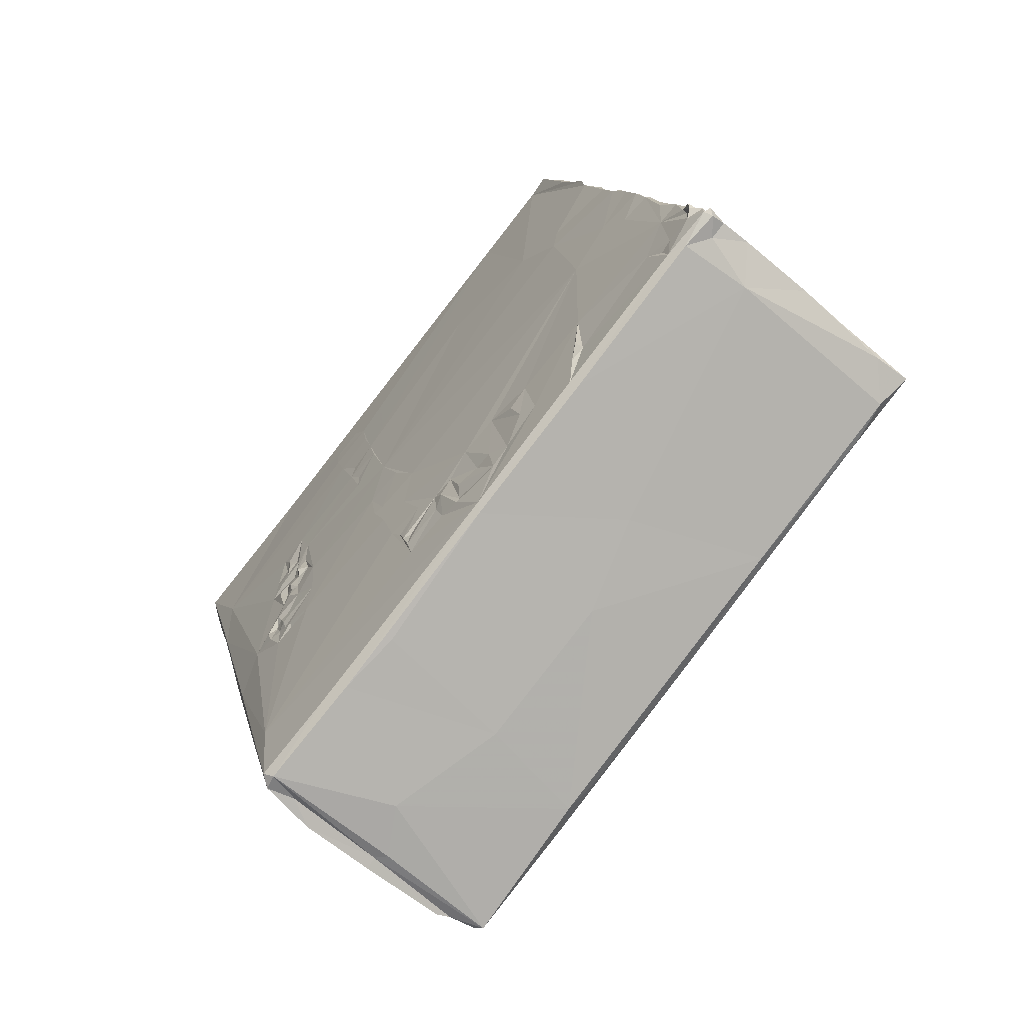
<metadata>
{"format":"obj","ext":"obj","renderer":"f3d","projection":"perspective","resolution":1024,"background":"white","views":[{"elev":-76.6,"azim":-40.5,"up":"+Y"}]}
</metadata>
<code>
v 0.009097 -0.01686 0.01826
v 0.008705 -0.01673 0.02057
v 0.003623 -0.02063 0.002374
v 0.01014 -0.02052 -0.004485
v 0.009842 -0.02135 -0.006753
v 0.009496 -0.01713 0.01244
v 0.009897 -0.01915 0.003159
v 0.01051 -0.02248 -0.01473
v 0.00912 -0.01851 0.01017
v 0.009146 -0.01618 0.02005
v 0.003204 -0.02313 -0.01519
v -0.001331 -0.01796 0.02056
v 0.001975 -0.01991 0.007349
v 0.002171 -0.02329 -0.0121
v 0.008722 -0.0224 -0.01543
v 0.006747 -0.01595 0.02247
v 0.008697 -0.01241 0.02184
v 0.01043 -0.02083 -0.008011
v 0.003876 -0.02205 -0.005891
v 0.01022 -0.02204 -0.01521
v 0.009071 -0.01581 0.02249
v 0.008999 -0.01206 0.01648
v 0.004327 -0.01637 0.02244
v 0.006945 -0.01633 0.02233
v 0.003318 -0.02332 -0.01583
v 0.009302 -0.01294 0.01275
v -0.003833 -0.02272 -0.005259
v 0.003698 -0.02326 -0.0146
v 0.00149 -0.01655 0.02249
v 0.009573 -0.01438 0.006912
v 0.009284 -0.01471 0.01599
v -0.004092 -0.0233 -0.008677
v -0.004865 -0.02 0.01116
v 0.009727 -0.01436 0.002578
v -0.004016 -0.02426 -0.0147
v -0.00229 -0.02383 -0.0151
v -0.004387 -0.01791 0.02139
v -0.002693 -0.01697 0.02242
v -0.005251 -0.01843 0.02018
v -0.005148 -0.01798 0.02227
v -0.005622 -0.01779 0.02211
v -0.004589 -0.02141 0.002708
v -0.0038 -0.02403 -0.01552
v -0.004373 -0.01739 0.02235
v -0.00548 -0.01771 0.0225
v 0.008735 -0.01031 0.01775
v -0.005608 -0.01813 0.01925
v -0.005294 -0.01959 0.01092
v -0.004965 -0.02104 0.003059
v -0.004538 -0.02321 -0.01001
v -0.005239 -0.01712 0.0222
v -0.004429 -0.02379 -0.01511
v -0.005635 -0.01665 0.02221
v -0.005844 -0.01667 0.01979
v -0.005233 -0.01949 -0.01475
v -0.005737 -0.01683 0.01903
v -0.005661 -0.01726 0.01248
v -0.005746 -0.01792 0.01167
v -0.005964 -0.01547 0.02143
v -0.005918 -0.01675 0.0213
v 0.00934 -0.01228 0.00947
v 0.008122 -0.009409 0.02142
v 0.007509 -0.008393 0.0212
v -0.00579 -0.01589 0.02198
v -0.005397 -0.01841 0.005924
v -0.00535 -0.01899 0.004722
v -0.005456 -0.01807 0.002
v -0.005023 -0.01885 -0.01592
v -0.006128 -0.01611 0.02174
v 0.008036 -0.0084 0.02136
v -0.006277 -0.01562 0.02187
v -0.005803 -0.01653 0.00227
v -0.005604 -0.01762 0.008458
v -0.005503 -0.01799 -0.00204
v -0.005958 -0.01448 0.02174
v 0.01064 -0.02192 -0.01477
v -0.000778 -0.02386 -0.01589
v -0.00616 -0.01469 0.02142
v -0.005807 -0.01675 0.007466
v -0.005631 -0.01669 0.003676
v -0.005507 -0.01773 0.000579
v 0.007962 -0.007349 0.02102
v -0.006027 -0.01538 0.01829
v 0.007703 -0.006439 0.02093
v 0.006958 -0.01194 0.02173
v -0.006035 -0.01625 0.01235
v -0.005484 -0.01852 0.001821
v -0.005683 -0.01689 0.004712
v -0.005796 -0.01208 0.02141
v 0.008405 -0.009228 0.02011
v -0.006195 -0.01396 0.008361
v -0.005785 -0.01668 -0.002086
v -0.001589 -0.01285 0.02188
v -0.006164 -0.01483 0.00712
v -0.006336 -0.0121 0.02135
v -0.00579 -0.01615 0.000334
v 0.01014 -0.0161 -0.004522
v 0.008746 -0.005988 0.006502
v 0.008971 -0.006598 0.0012
v -0.006066 -0.01448 0.001823
v -0.006309 -0.01307 0.005619
v -0.006034 -0.01544 0.001009
v 0.008026 -0.0226 -0.01572
v -0.005834 -0.01549 -0.001836
v -0.006001 -0.01534 -0.002298
v 0.008416 -0.006177 0.01454
v -0.006396 -0.01287 0.02008
v -0.006127 -0.01435 -0.002492
v 0.001837 -0.00562 0.02083
v -0.006345 -0.01104 0.02122
v 0.007508 -0.005204 0.02075
v -0.006338 -0.01367 0.01302
v -0.006069 -0.01457 0.000496
v 0.006006 -0.01836 -0.01658
v 0.008592 -0.005529 0.01013
v -0.006368 -0.0129 -0.003048
v -0.006571 -0.009123 0.0209
v -0.007304 -0.00623 0.01864
v -0.00672 -0.009928 0.02069
v -0.005598 -0.009749 0.02112
v -0.006266 -0.01348 -0.0008
v 0.004333 0.002328 0.01974
v -0.006772 -0.007867 0.02072
v 0.01005 -0.01552 -0.01324
v -0.004966 -0.0152 -0.01698
v 0.006832 -0.001462 0.02014
v -0.000112 -0.005067 0.02073
v -0.006239 -0.008455 -0.01763
v -0.007219 -0.005895 0.02038
v 0.002824 -0.01213 -0.01782
v 0.001313 -0.003804 0.02056
v 0.007193 -0.001932 0.02031
v -0.006302 -0.01336 0.00334
v -0.006749 -0.01033 -0.001712
v -0.00708 -0.006069 0.02058
v 0.008377 -0.00877 -0.01748
v 0.000751 -0.00259 0.02036
v 0.006501 0.002363 0.01959
v 0.006489 0.003434 0.01936
v -0.006875 -0.00959 -0.003476
v 0.00692 -0.000598 0.02005
v -1e-06 -0.001362 0.02017
v -0.006802 -0.005333 0.02038
v -0.007512 -0.005811 0.0146
v -0.007571 -0.003795 0.02013
v -0.007354 -0.00413 0.02026
v -0.007699 -0.003567 0.01734
v 0.001425 -0.000262 0.02004
v -0.007199 -0.007428 -0.003392
v -0.006847 -0.00927 -0.0107
v 0.007412 -0.003835 0.02051
v -0.007172 -0.007491 -0.000705
v -0.004311 -0.005711 -0.01905
v -0.007593 -0.00443 -0.004195
v -0.006614 -0.009148 -0.0124
v 0.000363 0.000827 0.01983
v -0.006766 -0.009058 -0.01346
v 0.007563 0.00196 0.01006
v -0.007265 -0.007032 -0.004104
v -0.006946 -0.008263 -0.01224
v -0.004816 -0.000669 0.0198
v -0.006937 -0.007823 -0.01283
v 0.00617 0.005883 0.01898
v -0.007433 -0.000177 0.01953
v -0.002869 4e-06 0.01983
v -0.007176 -0.006839 -0.0101
v -0.004194 7.8e-05 0.01976
v -0.007138 -0.007027 -0.01284
v 0.000621 0.001957 0.01966
v -0.003596 0.000411 0.0196
v -0.006946 -0.007265 -0.01338
v -0.00699 -0.006453 -0.01565
v -0.007609 -0.004215 -0.001938
v -0.007189 -0.005819 -0.01318
v -0.007053 -0.007319 -0.01412
v -0.003381 0.001222 0.01949
v -0.004237 0.000679 0.01967
v -0.005021 0.001017 0.01954
v -3.1e-05 0.002891 0.0195
v -0.003146 0.001714 0.01955
v -0.007022 -0.006064 -0.01375
v -0.004308 0.001581 0.01967
v -0.004815 0.001909 0.01945
v -0.007086 -0.005797 -0.01248
v 0.000561 0.003936 0.01935
v -0.007935 0.001465 0.0195
v -0.007227 -0.006097 -0.01434
v 0.008457 -0.00305 -0.01615
v -0.002605 0.003297 0.01932
v -0.003371 0.002488 0.0193
v -0.007602 -0.003668 -0.009939
v -0.007364 -0.005132 -0.01337
v 0.005003 0.004311 0.01918
v -9.7e-05 0.005358 0.01908
v -0.00437 0.003103 0.01928
v -0.007366 -0.004994 -0.01148
v -0.003892 0.003474 0.01915
v -0.007608 -0.003918 -0.01224
v -0.007645 0.001847 0.01919
v -0.004555 0.004113 0.01911
v 0.007163 0.000369 0.01788
v -0.007528 -0.003262 -0.01162
v 3.9e-05 0.006216 0.01893
v -0.003079 0.005062 0.01901
v -0.007443 -0.00396 -0.01294
v 0.005714 0.009191 0.01846
v -0.007624 -0.003007 -0.0121
v -0.00822 0.001501 0.01916
v -0.008273 0.004405 0.01892
v -0.007684 -0.001782 -0.0106
v -0.007733 -0.002128 -0.0114
v -0.007566 -0.002329 -0.01265
v 0.008181 -0.003351 -0.01775
v -0.008496 0.004373 0.01875
v -0.007827 -0.002321 -0.01209
v -0.007882 -0.001651 -0.01314
v 0.007742 0.003199 -0.0142
v 0.000104 0.007619 0.01872
v 0.007579 0.004122 -0.0132
v -0.008005 -0.00145 -0.01123
v -0.007807 -0.001392 -0.01245
v -0.000504 0.008219 0.01861
v -0.008051 -0.000575 -0.002886
v -0.007752 -0.000826 -0.01201
v 0.007572 0.004261 -0.01494
v 0.007681 -0.001853 -0.01845
v -0.007871 0.004235 -0.01968
v -0.008813 0.005628 0.0147
v 0.00805 0.001289 -0.004504
v -0.007913 -0.000175 -0.01082
v -0.007917 -0.000544 -0.01156
v 0.007368 0.005422 -0.01535
v 0.003462 0.01531 0.0174
v -0.004143 0.005892 0.01886
v -0.00783 -0.000704 -0.0133
v 0.008674 -0.002715 -0.007398
v 0.007393 0.006452 -0.01416
v 0.00733 0.0063 -0.01507
v -0.0003 0.009576 0.01838
v -0.007991 0.005285 0.01864
v -0.008513 0.005559 0.01876
v -0.009144 0.009341 0.018
v -0.009111 0.00813 0.01174
v -0.008304 0.001724 -0.00533
v 0.007048 0.007496 -0.01405
v -0.008064 0.000595 -0.01142
v 0.00721 0.006133 -0.01372
v 0.007184 0.006227 -0.01447
v 0.007373 0.006744 -0.01489
v 0.007358 0.006561 -0.01558
v -0.006146 -0.005763 -0.01853
v 0.005267 0.01169 0.01806
v -0.001455 0.01068 0.01818
v 0.007126 0.006575 -0.01515
v -0.008016 -0.000208 -0.0131
v -0.008071 0.000676 -0.01253
v 0.007117 0.007031 -0.01578
v -0.008443 0.003265 -0.005231
v 0.007026 0.00751 -0.01494
v -0.008045 0.001221 -0.01375
v -0.007839 -0.000667 -0.01398
v -0.000449 0.01155 0.01803
v -0.008615 0.00739 0.01833
v -0.008066 0.001862 -0.01174
v 0.00769 0.003441 -0.002779
v -0.008206 0.001691 -0.01235
v 0.005182 0.013 0.01784
v -0.008215 0.001925 -0.01049
v 0.006958 0.008039 -0.0154
v 0.005943 0.01297 0.008086
v 0.006125 0.01269 -0.002448
v -0.008337 0.00285 -0.01237
v -0.008099 0.002129 -0.01274
v -0.008501 0.004635 -0.01118
v -0.001934 0.01247 0.01789
v -0.008624 0.004613 -0.00369
v 0.004823 0.01462 0.01762
v 0.006052 0.01109 0.01148
v -0.008619 0.003379 0.01413
v 0.005561 0.01339 0.01267
v 0.007809 0.002477 -0.000815
v -0.008655 0.005141 -0.005932
v 0.006886 0.008739 -0.01688
v 0.0048 0.01524 0.01753
v 0.006633 0.009969 -0.01552
v 0.005351 0.01562 0.01172
v 0.006591 0.01051 -0.01751
v 0.006425 -0.006239 -0.01835
v 0.005613 -0.005258 -0.01887
v -0.008403 0.004057 -0.01291
v -0.008258 0.008911 -0.02074
v 0.00658 0.01035 -0.01641
v 0.006703 0.01074 -0.01698
v 0.00471 0.01598 0.01741
v -0.005966 0.01052 0.01802
v 0.005118 0.01509 0.01534
v 0.006466 0.01171 -0.01075
v -0.0087 0.008685 -0.01903
v 0.006606 0.005521 -0.01981
v -0.008733 0.01067 0.01781
v 0.004916 0.0178 0.01235
v -0.008762 0.006623 -0.005638
v 0.006438 0.01148 -0.01679
v 0.004612 0.01682 0.01732
v -0.008869 0.0071 -0.00396
v 0.0041 0.0205 0.01669
v 0.000355 0.01839 0.0169
v 0.006442 0.0115 -0.006207
v -0.00931 0.01553 0.01702
v 0.005214 0.01677 0.006306
v -0.009345 0.0113 0.005474
v 0.006298 0.01253 -0.01527
v -0.009079 0.009835 -0.006891
v -0.006749 0.01639 0.01704
v 0.005409 0.01557 0.01009
v 0.006413 0.01183 -0.008536
v -0.001771 0.01753 0.01705
v 0.005017 0.01731 0.0095
v -0.009172 0.01059 -0.004496
v -0.007603 0.007213 -0.02069
v 0.00463 0.01878 0.0146
v 0.002303 0.01785 0.01709
v 0.002548 0.02201 0.01629
v 0.006015 0.01391 -0.02037
v 0.003721 0.02258 0.01631
v -0.002351 0.02227 0.01623
v -0.01048 0.02254 0.01451
v 0.006101 0.01304 -0.004314
v -0.009722 0.01576 0.01719
v -0.008664 0.00996 -0.02057
v 0.003729 0.02356 0.01536
v 0.004286 0.02087 0.01033
v 0.003871 0.02285 0.01606
v 0.004293 0.02135 -0.003239
v 0.001672 0.02253 0.01631
v 0.003861 0.02403 0.01573
v 0.003569 0.02382 0.01608
v 0.005 0.01763 -0.02183
v 0.003935 0.02255 0.007983
v 0.004122 0.02191 0.002717
v 0.003495 0.02426 0.01612
v 0.003922 0.02324 0.01139
v 0.003812 0.02252 0.004302
v 0.004708 0.02011 -0.01063
v -0.009475 0.01513 -0.007597
v -0.009339 0.01305 -0.007478
v 0.005269 0.01798 -0.0215
v 0.003504 0.02415 0.01503
v 0.003612 0.02349 0.01111
v 0.004951 0.01893 -0.01709
v -0.003515 0.006461 -0.02093
v 0.001808 0.02414 0.016
v -0.01037 0.02142 0.01618
v -0.009404 0.0134 -0.004711
v 0.004931 0.01839 -0.02158
v 0.003451 0.01758 -0.02215
v -0.006524 0.02178 0.01621
v -0.00956 0.01534 -0.005551
v -0.009298 0.01616 -0.02176
v 0.000312 0.02277 0.009794
v 0.002682 0.01767 -0.02246
v -0.009895 0.01547 0.01699
v 0.001388 0.02342 0.01285
v -0.000981 0.01828 -0.019
v 0.001162 0.01762 -0.02188
v -0.000361 0.02381 0.01602
v -0.004636 0.02318 0.01606
v -0.001984 0.02022 -0.004727
v 0.001111 0.01763 -0.02245
v 0.00017 0.02401 0.01553
v -0.01031 0.0217 0.009444
v -0.00983 0.02238 0.0159
v -0.007665 0.02267 0.0131
v -0.001967 0.02319 0.01296
v -0.006668 0.02285 0.01604
v -0.004351 0.01894 -0.01239
v -0.001714 0.01723 -0.02192
v -0.005683 0.02326 0.01574
v -0.001472 0.01767 -0.02141
v -0.004716 0.01681 -0.0225
v -0.0095 0.01789 -0.01275
v -0.01064 0.02244 0.01591
v -0.007858 0.02227 0.01117
v -0.007905 0.0212 0.005567
v -0.01031 0.02264 0.01556
v -0.009835 0.02058 0.002207
v -0.008809 0.01674 -0.02169
v -0.009031 0.01841 -0.01215
v -0.009102 0.01657 -0.0218
v -0.008804 0.01637 -0.02223
v -0.00881 0.01694 -0.02079
v -0.007863 -0.001217 0.01976
v -0.009354 0.01078 0.01801
v -0.009457 0.01358 0.01753
v -0.01002 0.01777 0.01681
f 1 9 2
f 9 7 5
f 21 2 24
f 21 10 2
f 1 2 10
f 2 9 13
f 7 9 1
f 7 4 5
f 4 18 5
f 18 8 5
f 6 1 10
f 1 6 7
f 9 5 3
f 18 76 8
f 8 20 15
f 13 9 3
f 6 34 7
f 3 5 19
f 4 7 18
f 19 5 14
f 24 16 21
f 24 23 16
f 6 10 31
f 7 97 18
f 5 8 14
f 34 6 30
f 15 103 11
f 10 22 31
f 8 15 11
f 11 103 25
f 16 17 21
f 2 12 24
f 12 2 13
f 31 26 6
f 8 76 20
f 23 24 29
f 10 21 46
f 28 8 11
f 22 10 46
f 28 14 8
f 18 124 76
f 6 61 30
f 19 32 27
f 18 97 124
f 19 14 32
f 25 103 114
f 16 85 17
f 29 24 12
f 14 28 35
f 12 13 33
f 3 19 42
f 42 19 27
f 35 28 11
f 35 11 36
f 25 77 11
f 33 13 42
f 97 7 34
f 77 36 11
f 29 12 38
f 17 46 21
f 39 37 12
f 13 3 42
f 12 37 38
f 26 61 6
f 44 38 37
f 12 33 39
f 14 35 32
f 44 40 45
f 40 44 37
f 41 40 39
f 40 37 39
f 42 27 32
f 36 77 43
f 45 51 44
f 40 41 45
f 39 47 41
f 39 33 47
f 33 48 47
f 42 48 33
f 42 49 48
f 42 32 49
f 32 50 49
f 32 35 50
f 35 36 43
f 23 109 16
f 23 29 109
f 51 45 41
f 31 106 26
f 50 35 52
f 35 43 52
f 93 29 38
f 41 53 51
f 41 47 60
f 49 73 48
f 49 55 74
f 49 50 55
f 44 93 38
f 41 60 53
f 60 47 54
f 47 48 57
f 43 77 153
f 90 46 17
f 26 115 61
f 288 15 20
f 125 43 153
f 54 47 56
f 73 49 65
f 55 50 52
f 43 125 52
f 15 288 103
f 51 93 44
f 69 53 60
f 69 64 53
f 57 48 58
f 49 66 65
f 30 98 34
f 49 87 66
f 53 64 51
f 60 59 69
f 56 83 54
f 55 52 68
f 52 125 68
f 17 63 62
f 51 64 93
f 71 64 69
f 56 47 83
f 47 57 83
f 66 87 67
f 85 63 17
f 62 90 17
f 57 58 86
f 58 48 112
f 73 65 79
f 130 25 114
f 77 25 130
f 29 93 109
f 75 93 64
f 62 70 90
f 71 75 64
f 71 69 78
f 69 59 78
f 112 86 58
f 72 66 67
f 49 74 81
f 63 70 62
f 78 75 71
f 70 82 90
f 31 22 106
f 65 66 88
f 236 124 97
f 54 107 60
f 48 73 112
f 79 65 101
f 80 88 66
f 66 72 80
f 107 78 59
f 60 107 59
f 54 83 107
f 30 61 98
f 76 136 20
f 63 84 70
f 49 81 87
f 65 88 101
f 34 99 97
f 84 82 70
f 85 84 63
f 83 57 112
f 91 73 79
f 73 91 112
f 61 115 98
f 81 74 96
f 89 93 75
f 57 86 112
f 102 87 81
f 55 116 74
f 34 98 99
f 102 81 96
f 95 89 75
f 78 95 75
f 82 151 90
f 87 102 67
f 20 136 288
f 78 107 95
f 90 201 46
f 90 151 201
f 91 79 94
f 72 67 100
f 74 92 96
f 89 120 93
f 88 133 101
f 100 67 102
f 111 82 84
f 110 120 89
f 83 112 107
f 26 106 115
f 100 80 72
f 102 96 113
f 92 113 96
f 104 92 105
f 92 74 105
f 289 103 288
f 85 111 84
f 94 79 101
f 108 105 74
f 95 110 89
f 111 151 82
f 92 104 113
f 74 116 108
f 114 103 289
f 120 127 93
f 22 46 106
f 101 91 94
f 110 95 119
f 113 104 105
f 130 114 289
f 117 120 110
f 85 151 111
f 110 119 117
f 95 107 119
f 100 102 113
f 113 105 121
f 122 193 85
f 85 16 122
f 93 127 109
f 85 193 151
f 100 113 133
f 108 121 105
f 99 236 97
f 109 122 16
f 112 144 107
f 112 91 144
f 144 91 101
f 133 113 134
f 134 113 121
f 120 117 123
f 117 119 123
f 108 116 121
f 124 188 76
f 126 132 151
f 126 151 193
f 99 229 236
f 116 55 150
f 125 128 68
f 143 120 123
f 107 129 119
f 98 115 158
f 77 130 153
f 109 131 122
f 127 131 109
f 143 127 120
f 119 129 123
f 99 98 281
f 281 229 99
f 101 133 144
f 118 129 107
f 107 144 118
f 121 116 134
f 116 150 140
f 115 106 158
f 141 132 126
f 127 137 131
f 68 128 55
f 76 213 136
f 131 137 122
f 123 129 135
f 116 140 134
f 124 236 188
f 143 123 135
f 106 46 201
f 188 213 76
f 138 141 126
f 133 134 152
f 127 142 137
f 193 139 126
f 135 129 143
f 126 139 138
f 142 127 143
f 106 201 158
f 153 130 289
f 137 148 122
f 132 141 139
f 132 139 151
f 145 129 118
f 98 158 281
f 134 140 152
f 150 55 157
f 139 141 138
f 133 152 144
f 136 213 226
f 118 144 147
f 125 251 128
f 143 165 142
f 140 150 154
f 150 166 154
f 148 156 122
f 164 143 146
f 201 151 139
f 145 118 147
f 281 265 229
f 150 157 155
f 156 148 165
f 143 161 165
f 152 140 149
f 55 172 157
f 164 161 143
f 150 155 160
f 156 169 122
f 149 140 159
f 155 157 160
f 145 147 392
f 188 236 217
f 165 169 156
f 146 392 164
f 139 163 201
f 140 154 159
f 160 157 162
f 163 139 193
f 165 179 169
f 160 166 150
f 236 219 217
f 162 157 171
f 161 167 165
f 149 159 154
f 160 162 166
f 136 226 288
f 125 153 251
f 165 167 170
f 149 173 152
f 149 154 173
f 162 168 166
f 168 162 171
f 157 175 171
f 175 157 172
f 165 170 177
f 161 164 167
f 288 226 299
f 179 122 169
f 177 176 165
f 167 177 170
f 158 201 278
f 168 171 174
f 165 180 179
f 178 177 167
f 165 176 180
f 164 178 167
f 144 279 147
f 158 270 281
f 178 180 176
f 177 178 176
f 166 168 196
f 171 175 181
f 55 128 172
f 178 182 180
f 164 183 178
f 196 168 184
f 168 174 184
f 174 171 181
f 181 175 187
f 187 175 172
f 186 164 392
f 179 189 185
f 180 189 179
f 180 182 183
f 182 178 183
f 154 166 191
f 179 185 122
f 183 190 180
f 180 190 189
f 154 223 173
f 166 196 191
f 181 192 174
f 181 187 192
f 164 195 183
f 184 192 196
f 184 174 192
f 187 172 192
f 217 225 188
f 185 194 122
f 189 194 185
f 190 183 195
f 164 199 195
f 164 186 199
f 147 208 392
f 190 195 189
f 205 196 192
f 193 206 163
f 147 279 208
f 192 172 205
f 225 324 188
f 188 324 213
f 195 197 189
f 199 200 195
f 144 152 223
f 152 173 223
f 196 205 198
f 202 196 198
f 213 299 226
f 204 194 189
f 200 204 189
f 189 197 200
f 195 200 197
f 199 186 208
f 163 206 201
f 223 154 191
f 172 261 205
f 194 203 122
f 278 201 280
f 196 202 191
f 199 234 200
f 198 207 202
f 205 207 198
f 203 218 122
f 223 279 144
f 158 278 270
f 205 212 207
f 172 128 227
f 227 128 251
f 233 193 122
f 209 199 208
f 193 233 206
f 199 240 234
f 202 210 191
f 211 210 202
f 207 215 202
f 324 225 232
f 240 199 209
f 191 268 223
f 211 202 215
f 215 207 212
f 216 212 205
f 205 261 216
f 222 218 203
f 201 206 280
f 194 234 203
f 234 222 203
f 214 209 208
f 220 210 211
f 215 212 221
f 225 217 219
f 208 228 214
f 228 208 279
f 236 245 219
f 215 224 211
f 215 221 224
f 212 216 221
f 218 222 122
f 223 268 244
f 210 220 230
f 219 247 225
f 225 247 232
f 233 252 206
f 214 228 242
f 229 265 308
f 191 210 230
f 220 231 230
f 220 211 231
f 231 211 224
f 221 216 224
f 245 247 219
f 235 216 261
f 222 239 122
f 209 214 240
f 252 267 206
f 281 270 271
f 224 216 235
f 248 232 247
f 234 239 222
f 241 240 214
f 191 230 268
f 247 237 248
f 250 232 238
f 281 271 265
f 231 224 246
f 235 255 224
f 251 153 320
f 253 239 234
f 214 242 241
f 224 255 246
f 245 237 247
f 245 248 237
f 245 232 248
f 232 249 238
f 232 245 249
f 238 249 254
f 254 250 238
f 232 250 257
f 308 236 229
f 246 255 256
f 261 255 235
f 254 249 259
f 245 259 249
f 250 254 257
f 232 257 324
f 233 267 252
f 265 271 328
f 236 297 245
f 230 231 268
f 246 256 264
f 255 261 256
f 257 254 259
f 213 324 299
f 296 280 206
f 223 244 276
f 244 268 282
f 231 246 268
f 256 261 260
f 253 262 239
f 240 263 234
f 256 266 264
f 259 269 257
f 324 257 283
f 351 153 289
f 242 263 241
f 267 296 206
f 282 258 244
f 268 246 274
f 264 274 246
f 259 245 269
f 257 269 283
f 276 244 258
f 266 256 273
f 273 256 260
f 234 295 253
f 234 263 295
f 279 243 228
f 264 266 272
f 122 322 233
f 239 322 122
f 280 286 278
f 328 308 265
f 273 272 266
f 269 245 285
f 251 320 227
f 296 267 284
f 228 243 242
f 297 285 245
f 290 273 260
f 260 261 290
f 239 262 322
f 275 253 295
f 282 276 258
f 236 308 316
f 273 290 272
f 285 283 269
f 275 262 253
f 316 297 236
f 264 272 274
f 261 298 290
f 261 172 298
f 298 172 227
f 284 277 233
f 282 268 274
f 263 300 295
f 294 296 284
f 243 279 223
f 223 311 243
f 276 282 305
f 272 290 274
f 283 285 292
f 283 287 324
f 153 351 320
f 263 242 300
f 321 280 296
f 287 283 292
f 294 284 233
f 278 315 270
f 270 310 271
f 285 312 292
f 292 293 287
f 291 227 320
f 288 299 338
f 288 356 361
f 361 289 288
f 233 304 294
f 278 286 315
f 289 361 369
f 295 317 275
f 294 304 296
f 297 312 285
f 312 303 292
f 293 292 303
f 293 303 287
f 288 338 356
f 233 306 304
f 275 307 262
f 317 307 275
f 280 321 301
f 223 276 305
f 286 280 301
f 315 310 270
f 282 302 305
f 282 274 313
f 223 305 311
f 308 344 316
f 304 306 296
f 315 318 310
f 297 344 312
f 299 324 338
f 300 314 295
f 242 327 393
f 297 316 344
f 303 324 287
f 306 321 296
f 302 282 313
f 303 312 324
f 286 301 315
f 274 290 298
f 307 322 262
f 309 314 300
f 300 393 309
f 305 302 313
f 393 394 309
f 393 327 362
f 295 314 317
f 310 318 332
f 340 271 310
f 315 301 332
f 305 313 319
f 308 328 344
f 274 298 313
f 322 323 233
f 351 289 369
f 321 306 331
f 332 318 315
f 242 243 327
f 312 344 350
f 324 312 350
f 233 323 306
f 311 305 371
f 394 329 309
f 346 313 298
f 330 227 291
f 306 333 331
f 340 334 271
f 271 334 328
f 324 347 338
f 371 305 354
f 305 319 354
f 323 322 335
f 307 335 322
f 317 326 307
f 321 331 301
f 319 313 354
f 298 227 330
f 320 351 390
f 306 325 333
f 339 310 332
f 313 346 354
f 317 357 326
f 323 325 306
f 310 339 340
f 347 324 350
f 390 351 380
f 357 317 314
f 344 328 334
f 309 357 314
f 325 337 333
f 325 323 337
f 301 331 332
f 243 311 371
f 291 320 390
f 326 335 307
f 331 342 332
f 331 333 337
f 335 352 323
f 342 339 332
f 329 395 309
f 337 323 352
f 337 336 331
f 331 336 348
f 349 331 348
f 331 349 342
f 346 345 354
f 327 243 371
f 342 349 339
f 349 343 339
f 339 343 340
f 352 341 337
f 363 349 348
f 340 343 334
f 298 330 359
f 350 355 347
f 355 338 347
f 366 352 335
f 326 366 335
f 395 353 309
f 341 352 348
f 363 348 374
f 349 360 343
f 344 355 350
f 356 338 355
f 370 348 352
f 374 348 370
f 363 360 349
f 355 361 356
f 380 351 369
f 368 344 334
f 376 364 344
f 364 355 344
f 359 330 291
f 352 366 370
f 360 363 374
f 343 368 334
f 358 354 345
f 368 376 344
f 355 365 361
f 369 361 365
f 326 367 366
f 309 372 357
f 357 367 326
f 360 368 343
f 355 364 379
f 365 355 379
f 346 298 381
f 377 365 379
f 390 359 291
f 377 369 365
f 378 366 367
f 353 372 309
f 378 370 366
f 370 373 374
f 374 383 360
f 360 384 368
f 381 298 359
f 360 383 384
f 345 346 381
f 380 369 377
f 357 375 367
f 378 373 370
f 358 381 354
f 367 375 378
f 354 381 371
f 372 375 357
f 362 327 382
f 373 383 374
f 368 384 386
f 377 379 380
f 378 375 372
f 353 382 372
f 358 345 381
f 364 387 379
f 379 390 380
f 378 372 385
f 378 327 373
f 371 384 383
f 364 391 387
f 379 387 390
f 385 372 382
f 378 385 327
f 376 388 364
f 364 388 391
f 371 386 384
f 386 376 368
f 327 385 382
f 327 371 373
f 371 383 373
f 381 386 371
f 376 386 388
f 386 389 388
f 389 386 381
f 381 359 389
f 390 389 359
f 388 389 391
f 391 389 387
f 387 389 390
f 145 392 146
f 392 208 186
f 393 362 394
f 362 329 394
f 300 242 393
f 362 353 395
f 362 382 353
f 362 395 329
f 146 143 129
f 146 129 145
f 241 263 240
f 337 341 336
f 348 336 341
f 277 267 233
f 267 277 284
f 194 204 234
f 200 234 204
f 142 165 148
f 148 137 142
f 88 80 133
f 100 133 80

</code>
